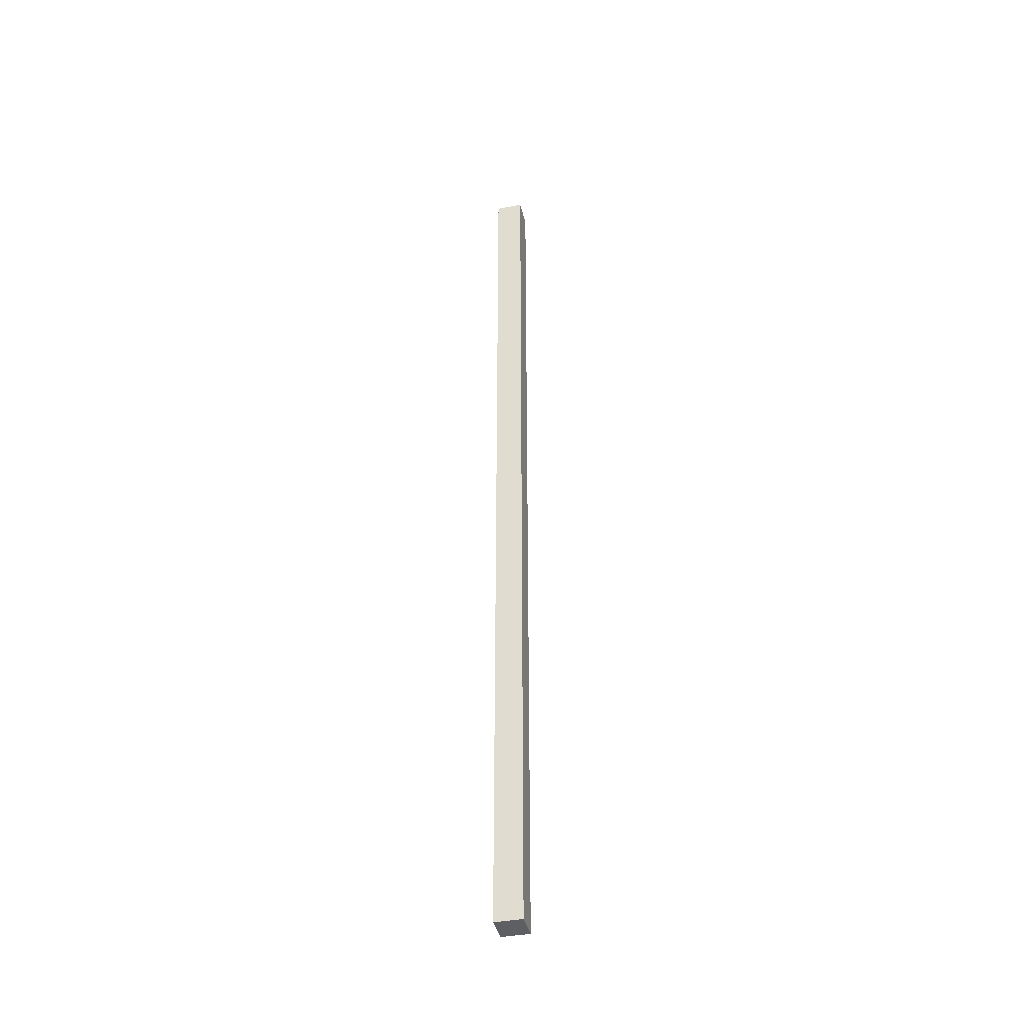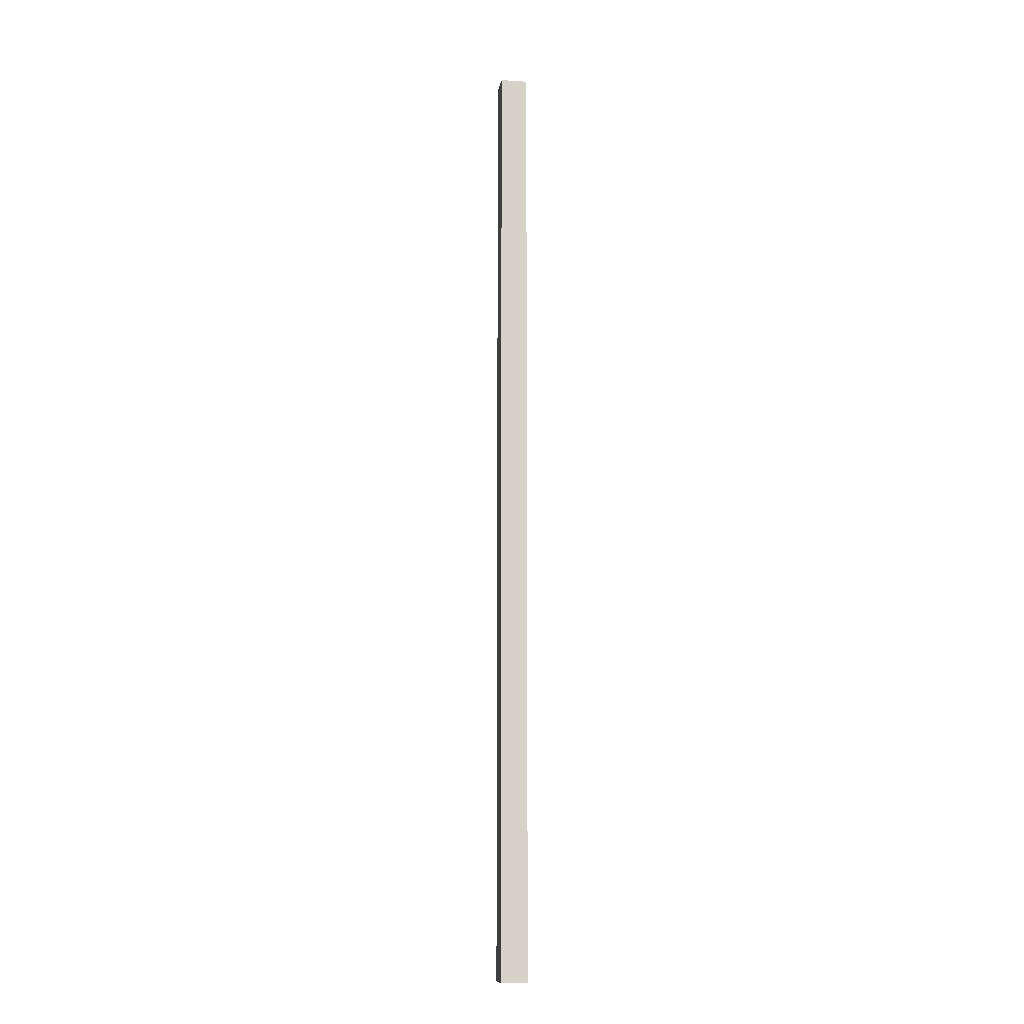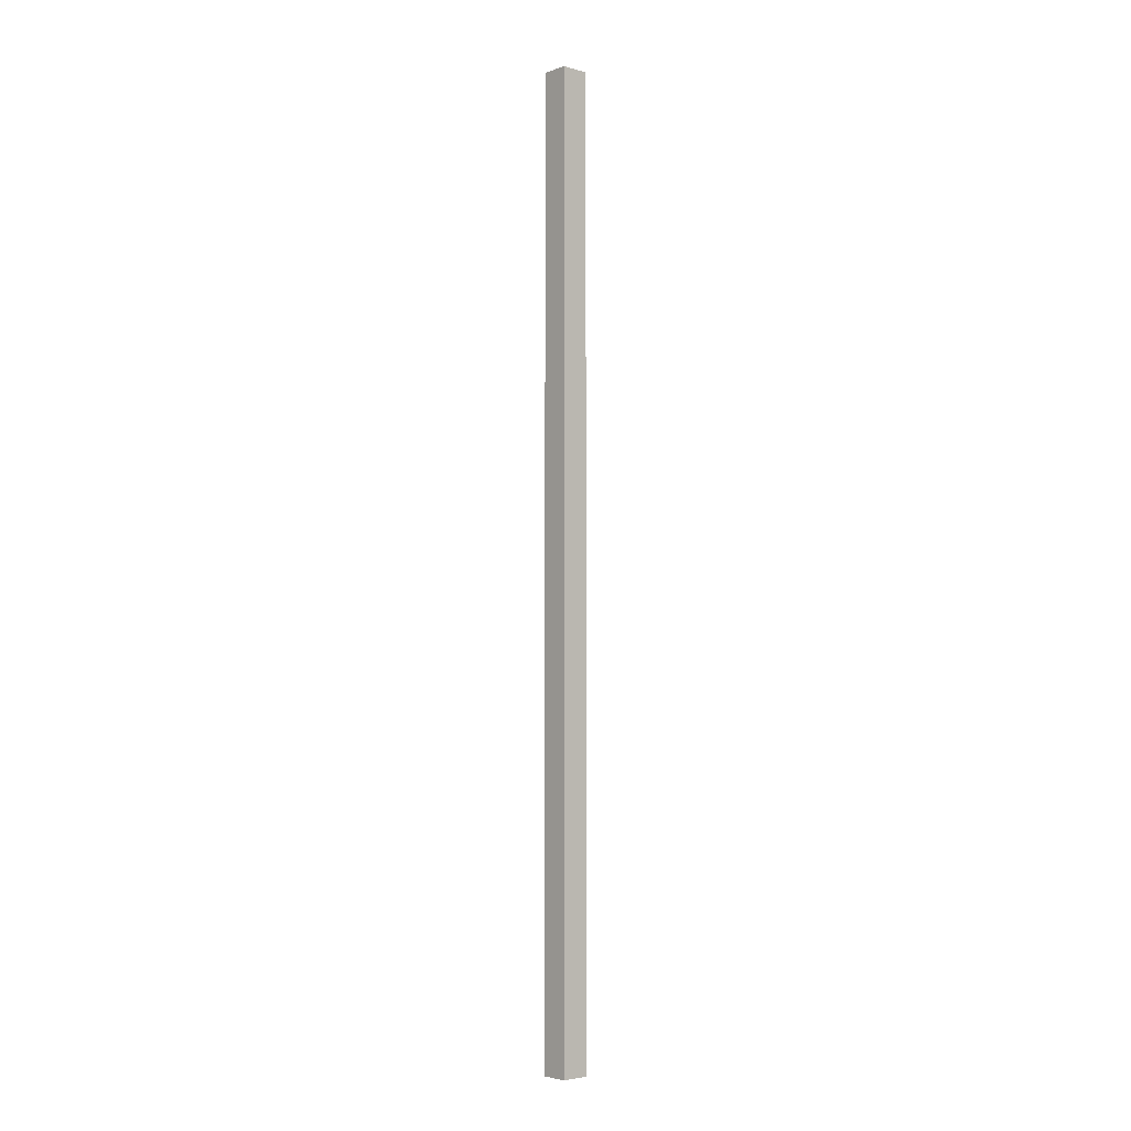
<metadata>
{"format":"obj","ext":"obj","renderer":"f3d","projection":"perspective","resolution":1024,"background":"white","views":[{"elev":-40.5,"azim":15.8,"up":"+Y"},{"elev":-11.1,"azim":173.8,"up":"+Y"},{"elev":-4.0,"azim":-129.0,"up":"+Y"}]}
</metadata>
<code>
v  0.012 8.789 0.258
v  0.25 8.789 -0.012
v  0 8.789 5.382e-16
v  0.262 8.789 0.247
v  0.25 7.348e-19 -0.012
v  0 0 0
v  0.012 -1.58e-17 0.258
v  0.262 -1.512e-17 0.247
g defaultobject
f 1 2 3
f 2 1 4
f 5 3 2
f 3 5 6
f 6 1 3
f 1 6 7
f 7 4 1
f 4 7 8
f 8 2 4
f 2 8 5
f 8 6 5
f 6 8 7

</code>
